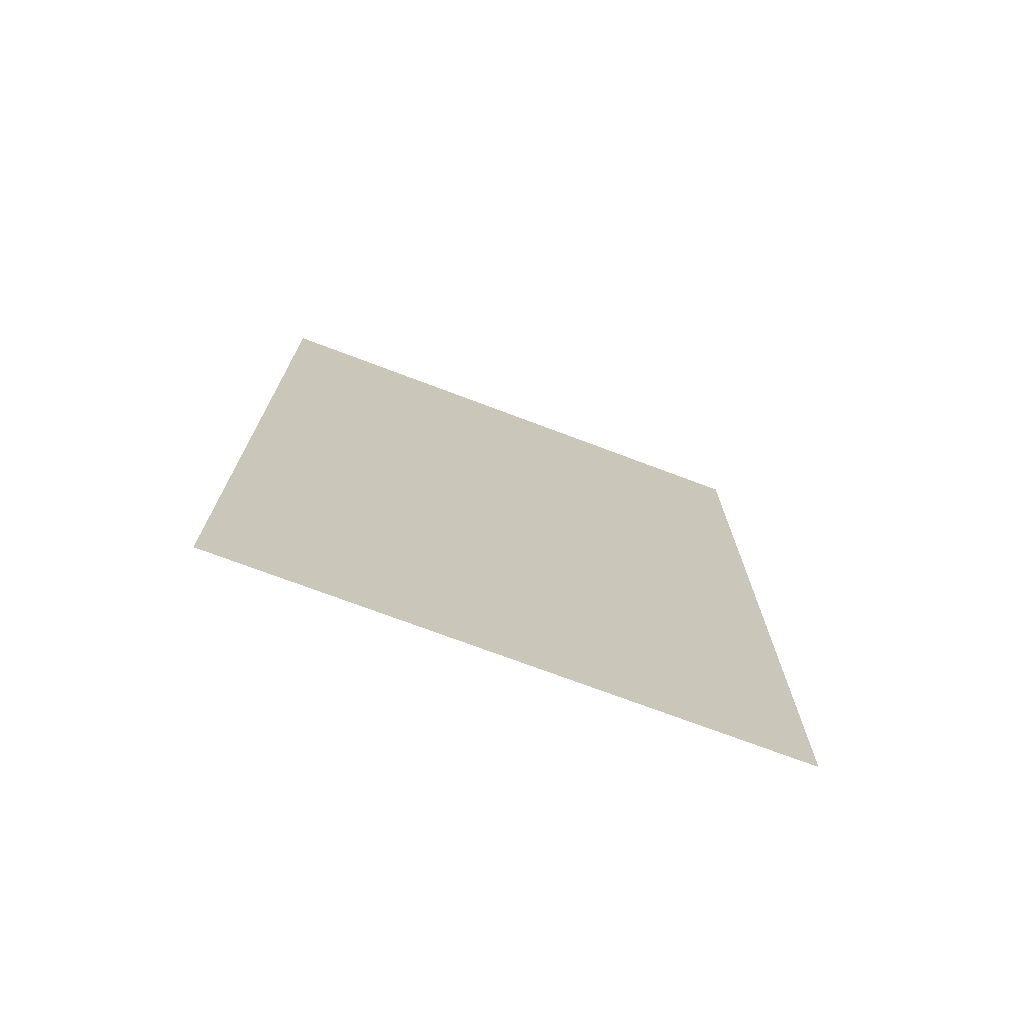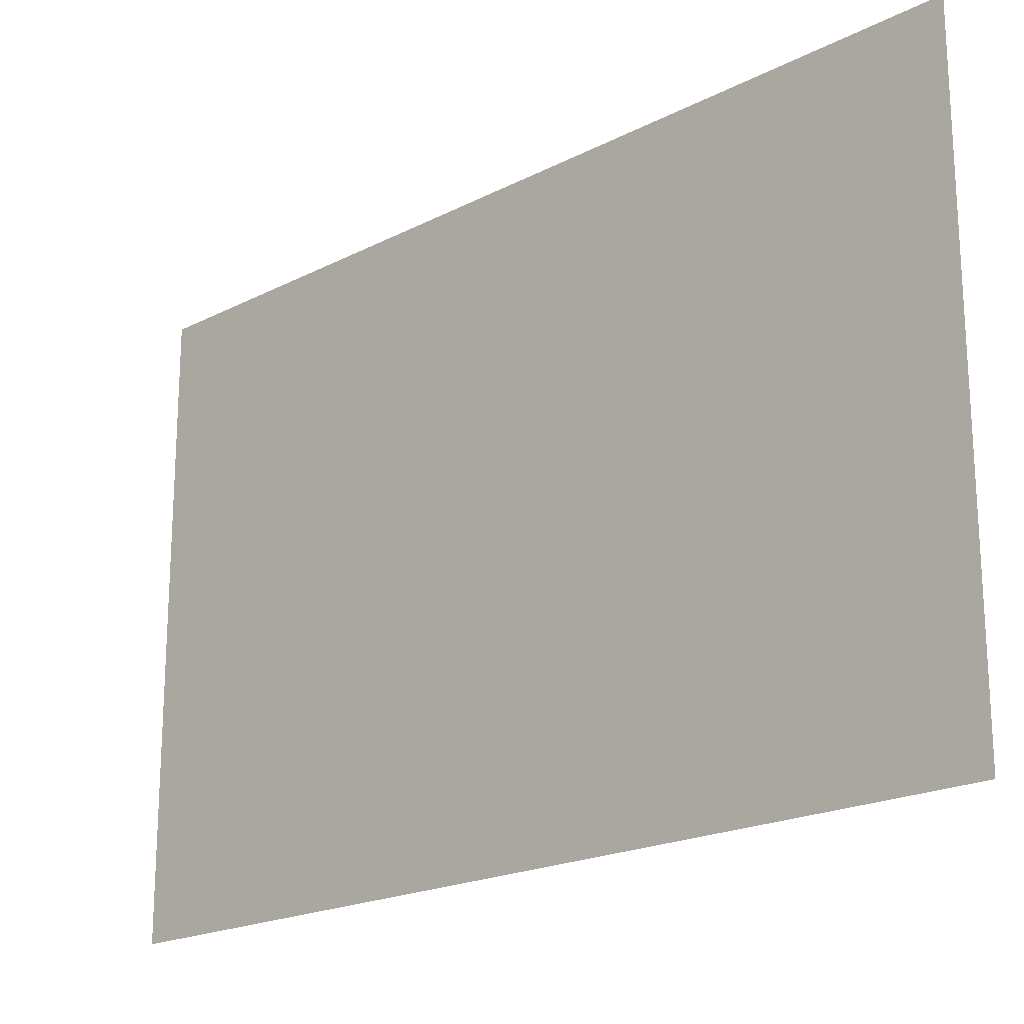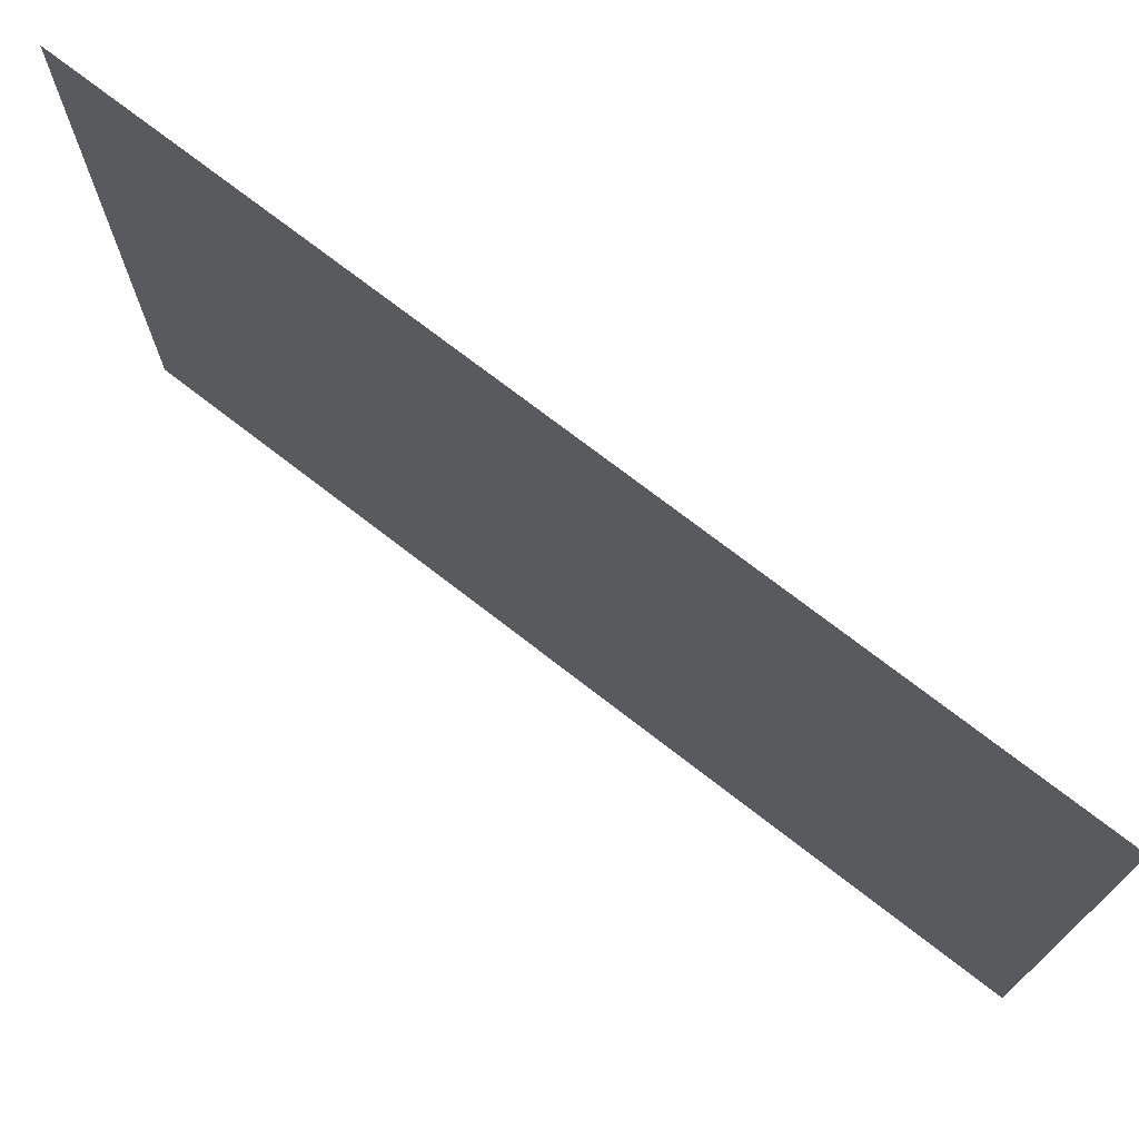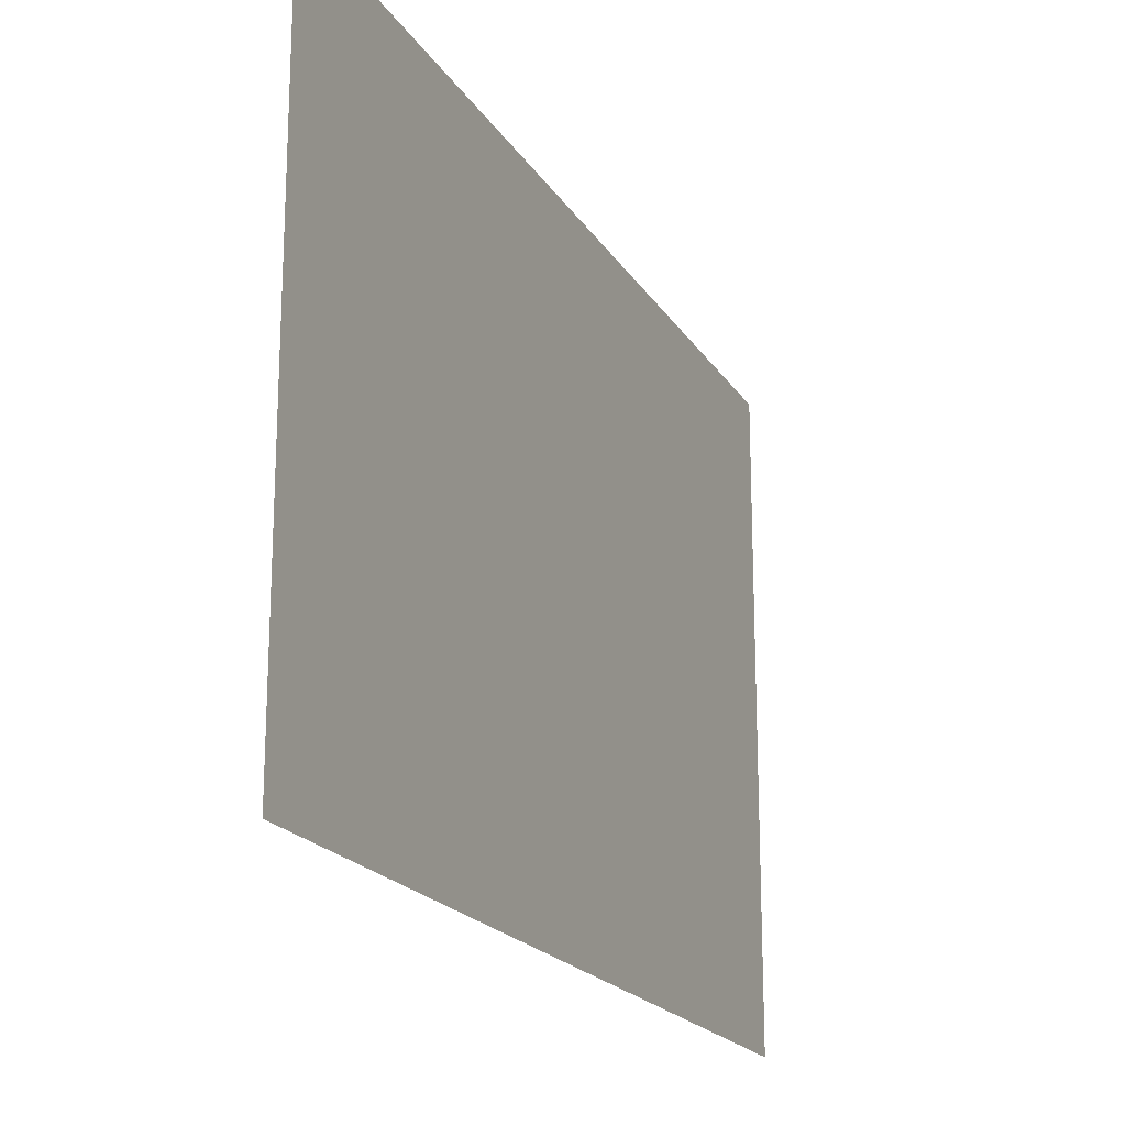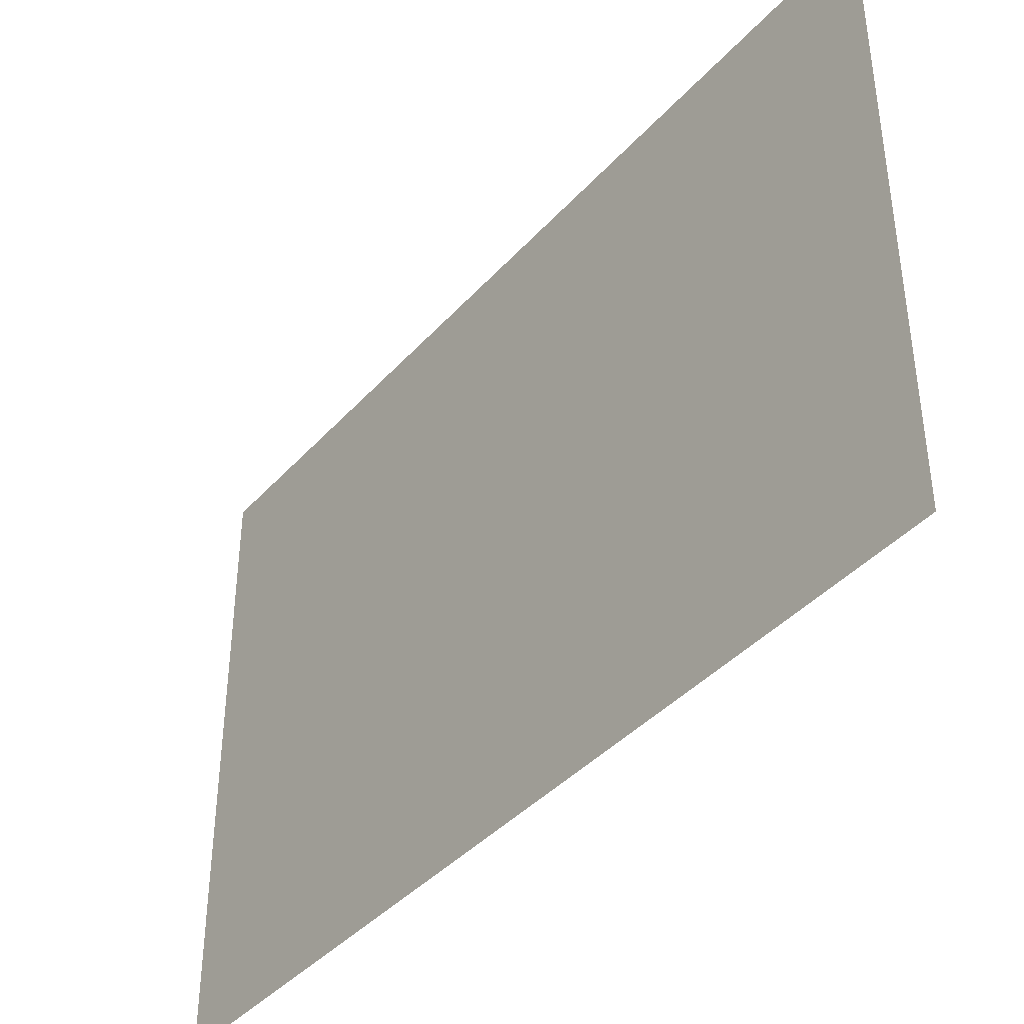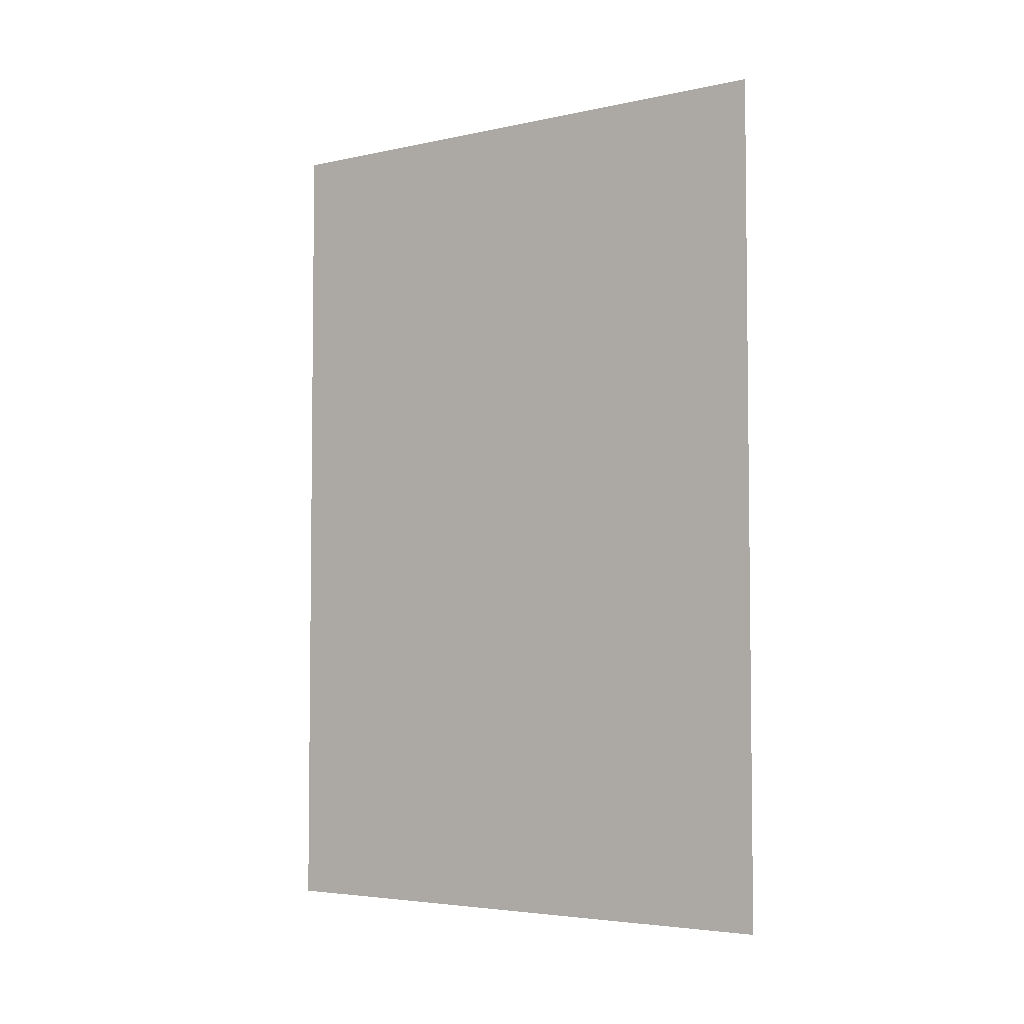
<metadata>
{"format":"obj","ext":"obj","renderer":"f3d","projection":"perspective","resolution":1024,"background":"white","views":[{"elev":-72.7,"azim":-110.7,"up":"+Z"},{"elev":-19.9,"azim":-46.4,"up":"+Y"},{"elev":73.1,"azim":127.8,"up":"+Y"},{"elev":-19.5,"azim":-157.3,"up":"+Y"},{"elev":-40.4,"azim":142.6,"up":"+Y"},{"elev":-4.3,"azim":125.1,"up":"+Z"}]}
</metadata>
<code>
o mesh30/mesh30-geometry#mesh30-geometry
v -0.3129 0.2922 0.3982
v -0.3129 0.2922 0.4656
v -0.3129 0.3377 0.3982
v -0.3129 0.3377 0.4656
f 1 2 3
f 3 2 1
f 1 3 2
f 2 3 1
f 4 3 2
f 2 3 4
f 4 2 3
f 3 2 4

</code>
